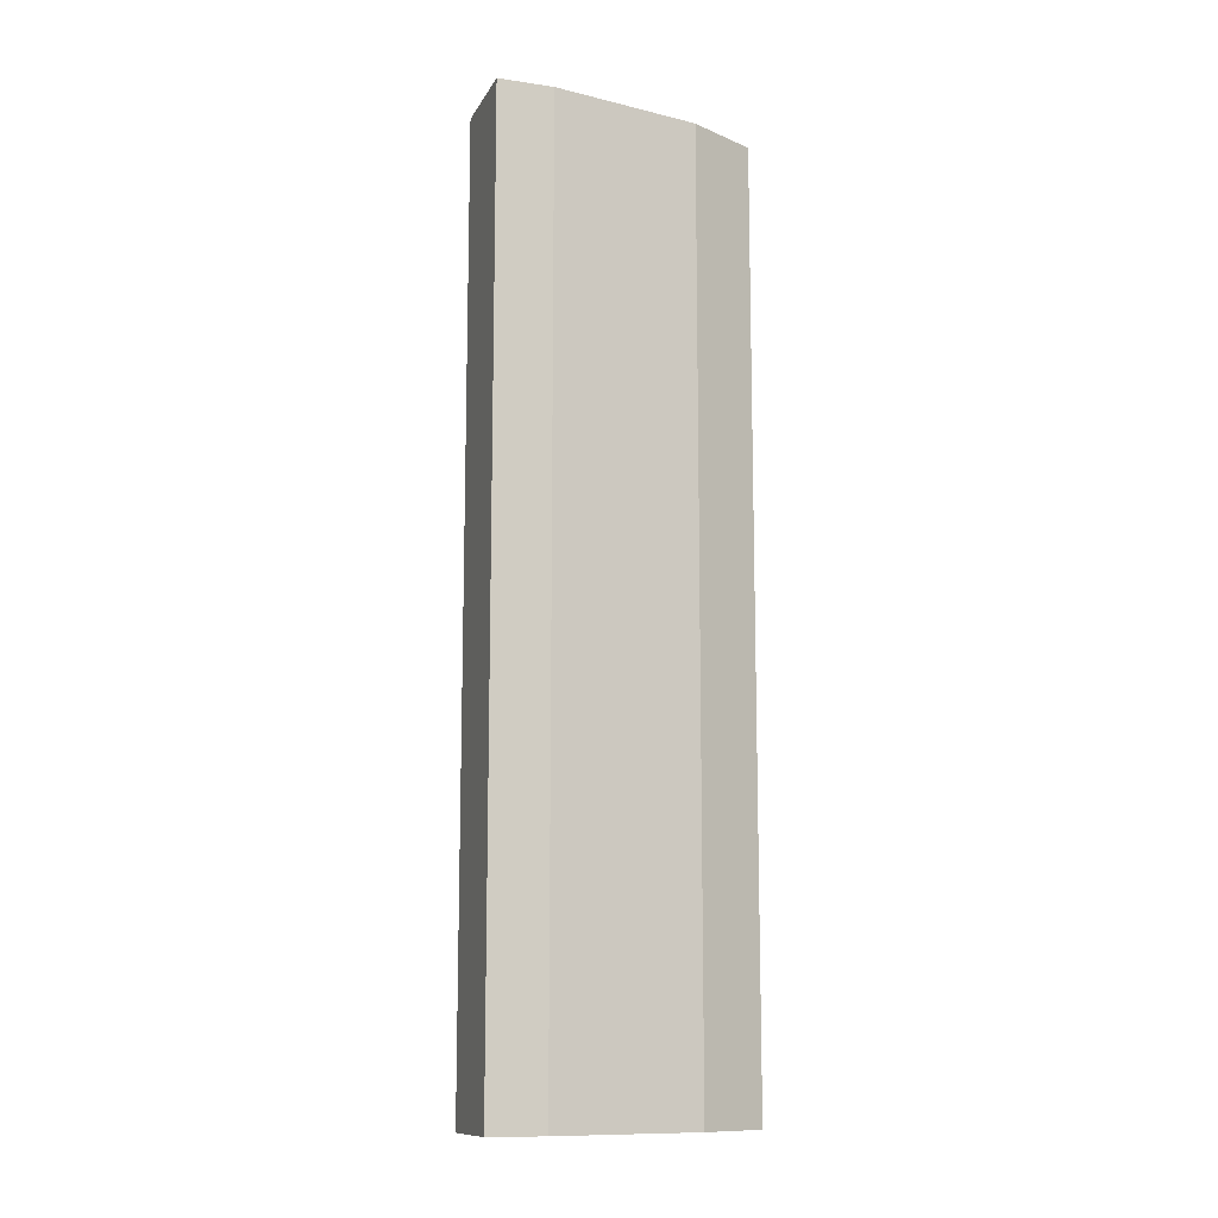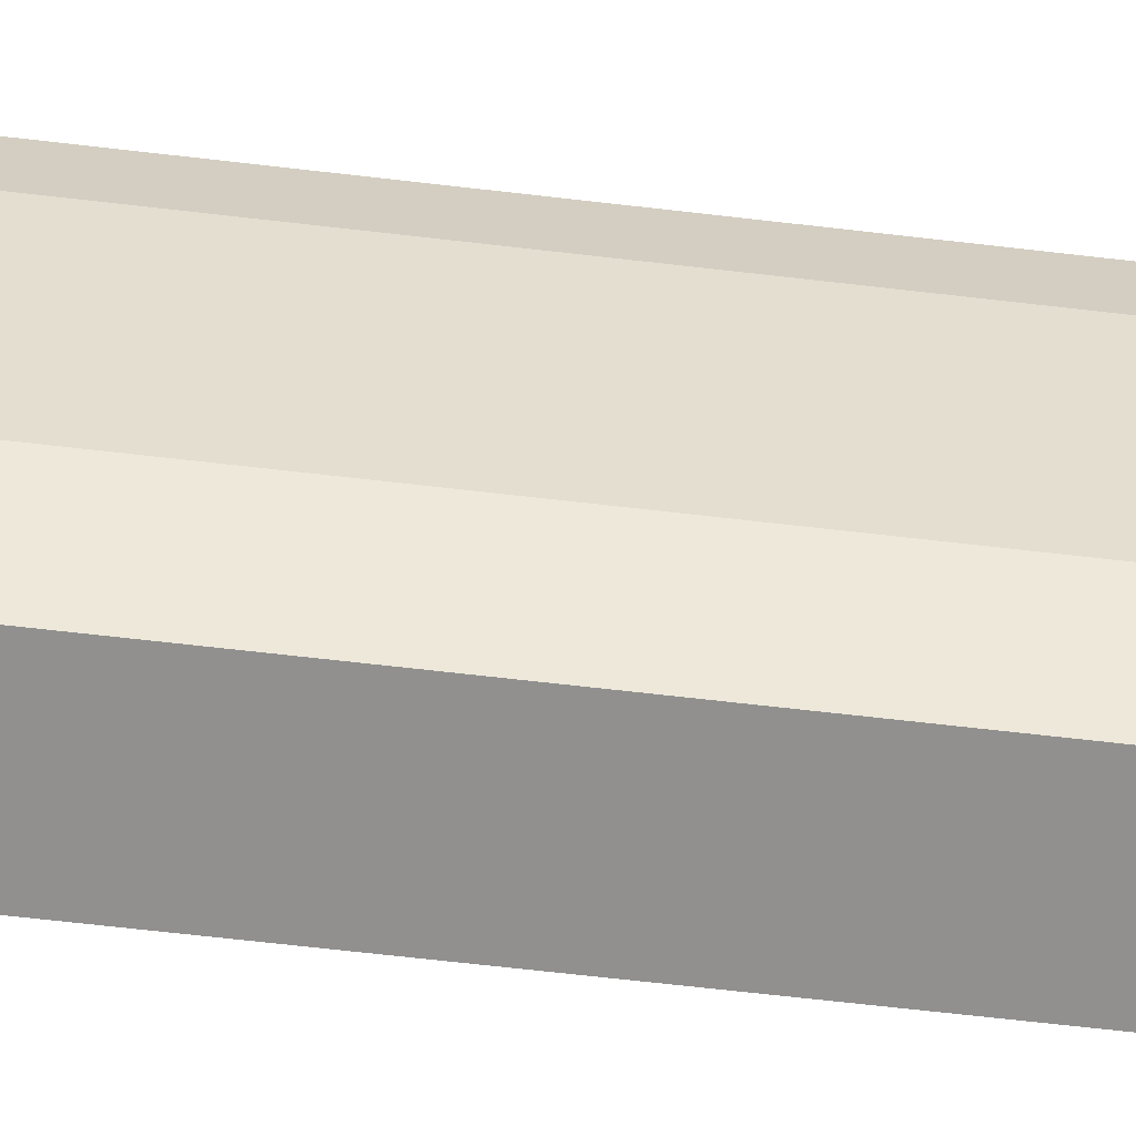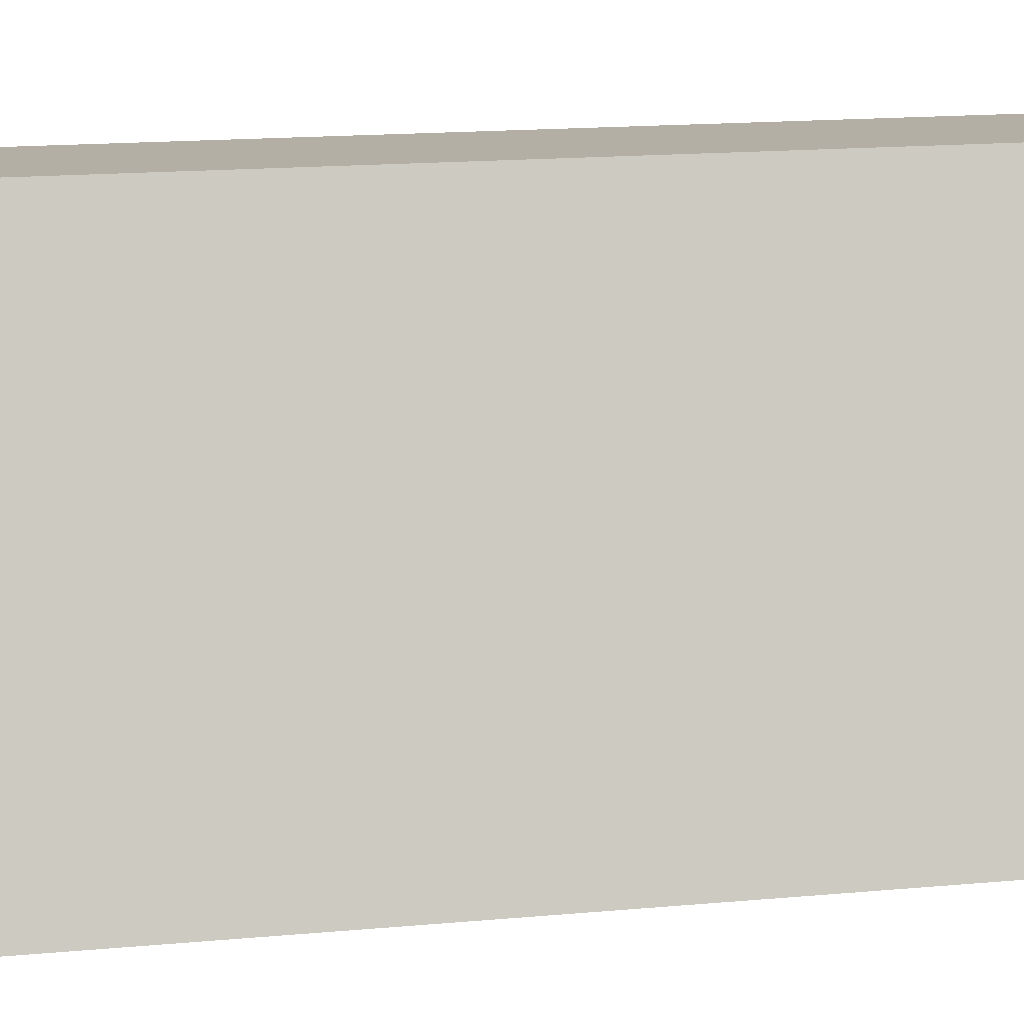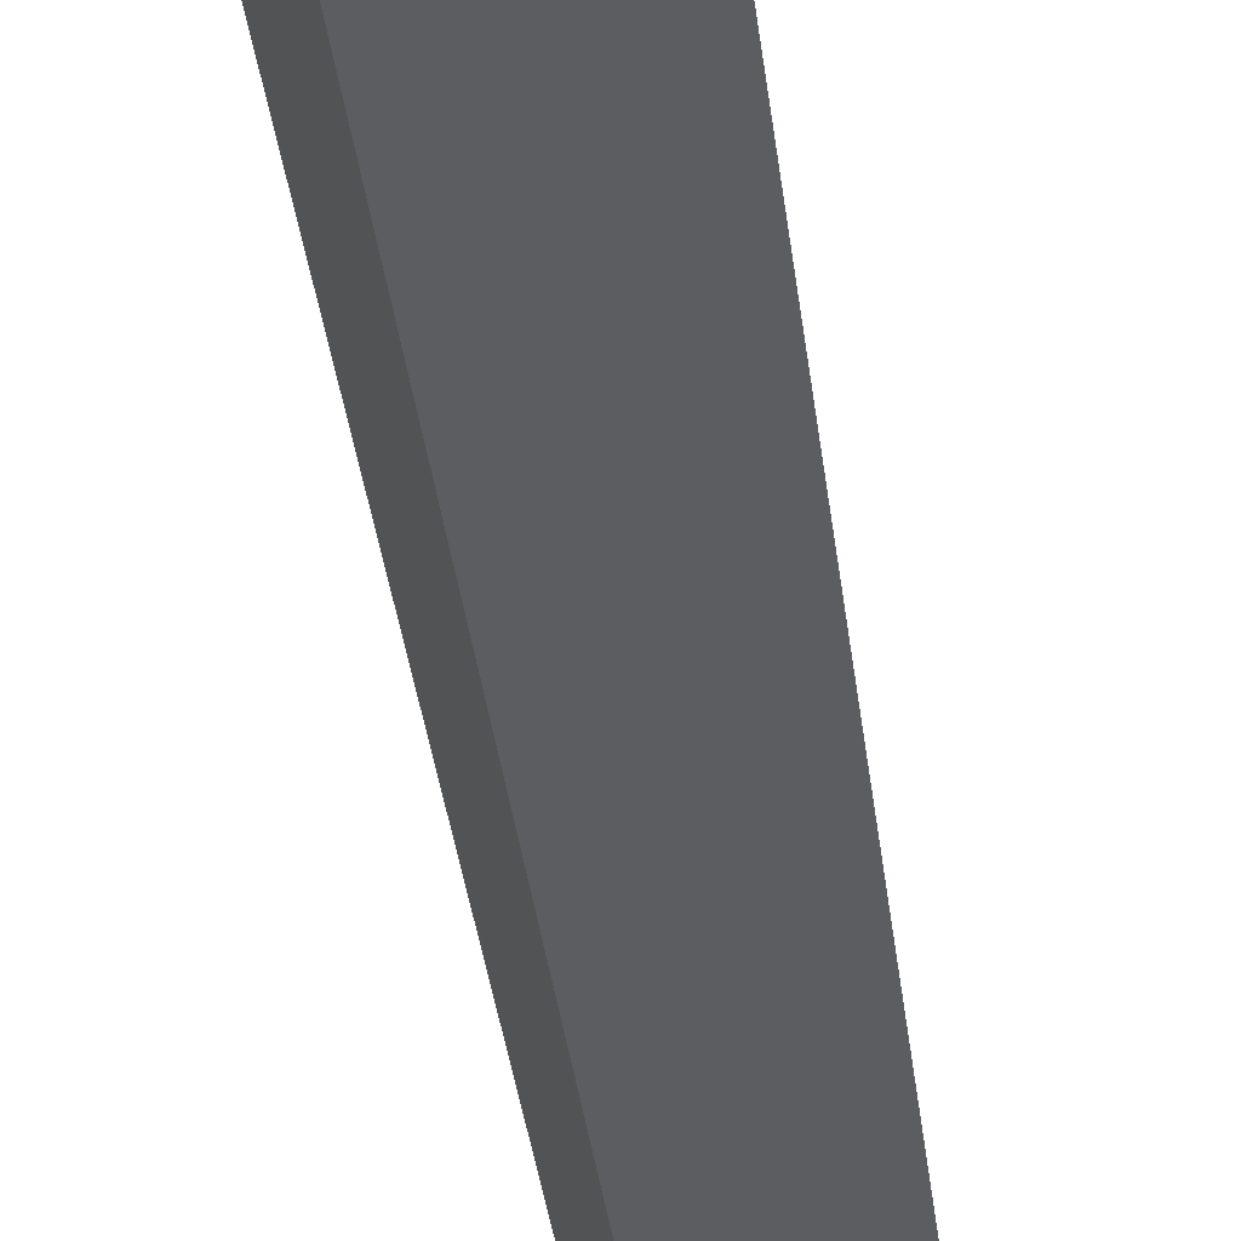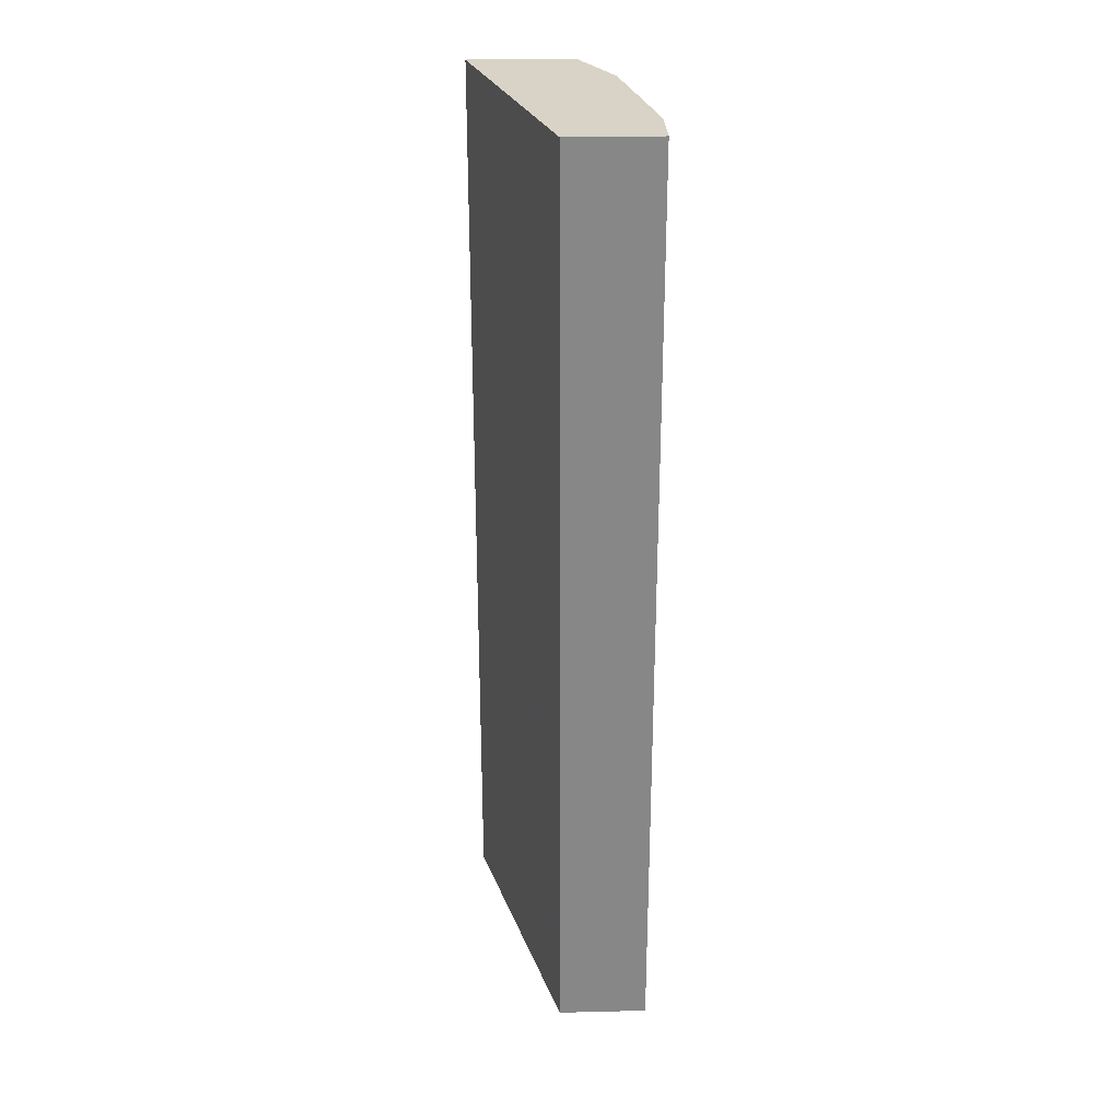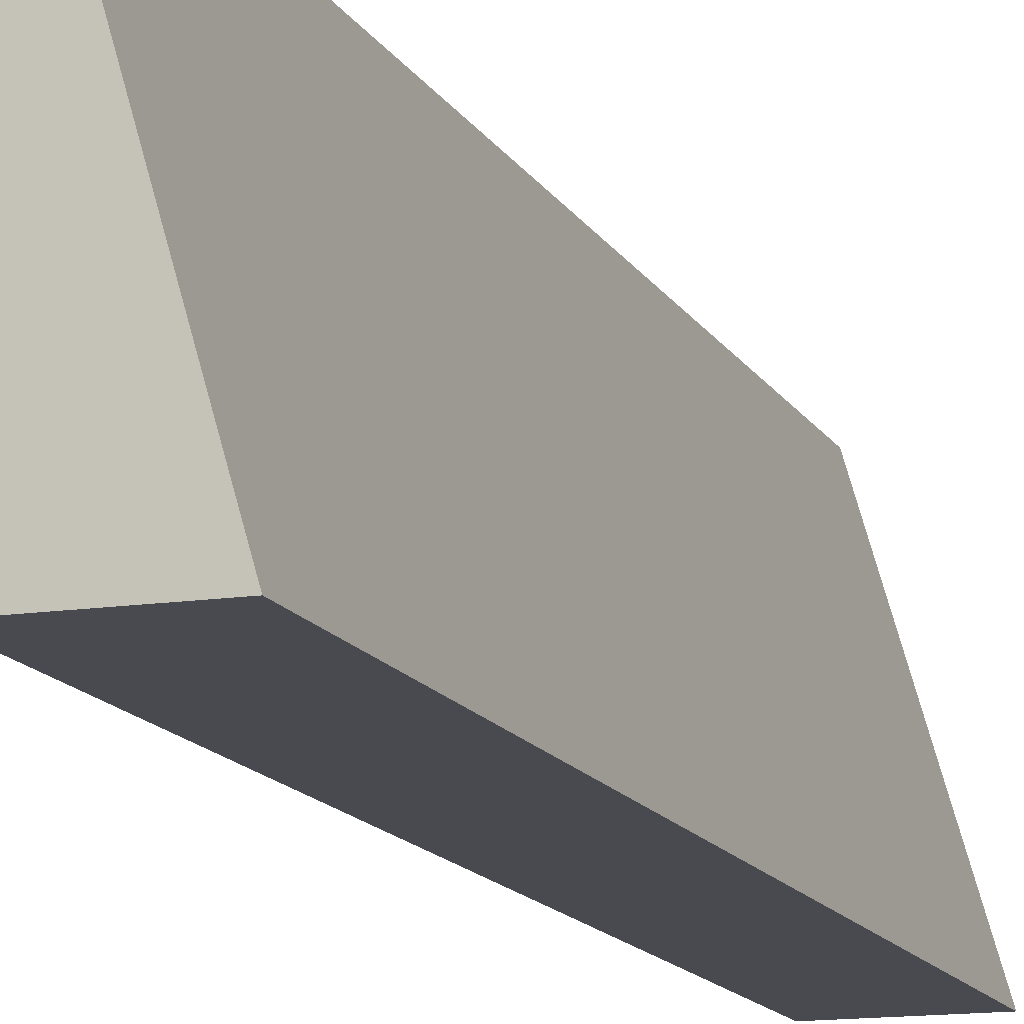
<metadata>
{"format":"obj","ext":"obj","renderer":"f3d","projection":"perspective","resolution":1024,"background":"white","views":[{"elev":-11.8,"azim":71.0,"up":"+Y"},{"elev":-65.7,"azim":83.3,"up":"+Z"},{"elev":11.3,"azim":-105.2,"up":"+Z"},{"elev":-35.7,"azim":-173.3,"up":"+Z"},{"elev":27.9,"azim":-2.1,"up":"+Y"},{"elev":-13.5,"azim":-161.0,"up":"+Z"}]}
</metadata>
<code>
v 0.3589 -0.1522 0.0165
v 0.3589 -0.1522 -0.01995
v 0.2991 -0.1522 0.0165
v 0.3589 -0.7708 0.0165
v 0.3389 -0.1522 -0.1196
v 0.3589 -0.7708 -0.01995
v 0.2463 -0.1522 -0.1653
v 0.2991 -0.7708 0.0165
v 0.3323 -0.1522 -0.1329
v 0.3389 -0.7708 -0.1196
v 0.3161 -0.1522 -0.1653
v 0.2463 -0.7708 -0.1653
v 0.3214 -0.1522 -0.1547
v 0.3323 -0.7708 -0.1329
v 0.3161 -0.7708 -0.1653
v 0.319 -0.7708 -0.1595
f 4 15 16
f 4 16 14
f 4 14 10
f 4 10 6
f 5 10 14
f 5 14 9
f 7 15 12
f 4 12 15
f 9 14 13
f 11 13 15
f 13 14 16
f 13 16 15
f 7 11 15
f 4 8 12
f 1 2 5
f 3 7 12
f 1 5 9
f 1 9 13
f 1 13 11
f 3 12 8
f 1 7 3
f 1 11 7
f 1 8 4
f 1 4 6
f 1 6 2
f 2 6 10
f 2 10 5
f 1 3 8

</code>
